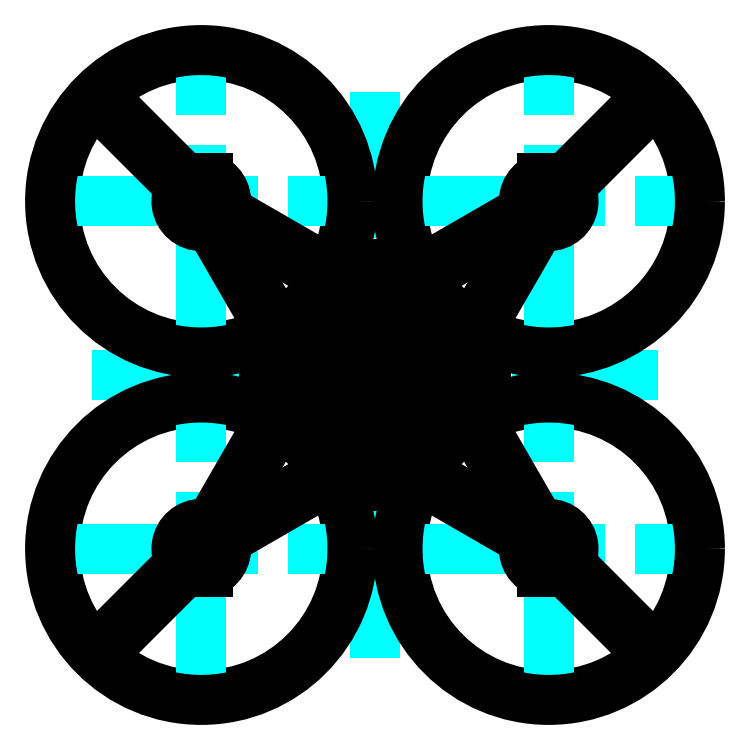
<metadata>
{"format":"dxf","ext":"dxf","renderer":"ezdxf+matplotlib","layout":"modelspace","background":"white","min_lineweight":24,"dpi":150}
</metadata>
<code>
0
SECTION
2
ENTITIES
0
LINE
8
centers
10
-3.7e-15
20
-60
30
0
11
3.7e-15
21
60
31
0
0
LINE
8
centers
10
-60
20
0
30
0
11
60
21
0
31
0
0
CIRCLE
8
0
10
-36.77
20
36.77
30
0
40
31
0
CIRCLE
8
0
10
36.77
20
36.77
30
0
40
31
0
CIRCLE
8
0
10
36.77
20
-36.77
30
0
40
31
0
CIRCLE
8
0
10
-36.77
20
-36.77
30
0
40
31
0
LINE
8
centers
10
4.27
20
36.77
30
0
11
69.27
21
36.77
31
0
0
LINE
8
centers
10
-69.27
20
36.77
30
0
11
-4.27
21
36.77
31
0
0
LINE
8
centers
10
-69.27
20
-36.77
30
0
11
-4.27
21
-36.77
31
0
0
LINE
8
centers
10
4.27
20
-36.77
30
0
11
69.27
21
-36.77
31
0
0
LINE
8
centers
10
-36.77
20
4.27
30
0
11
-36.77
21
69.27
31
0
0
LINE
8
centers
10
36.77
20
4.27
30
0
11
36.77
21
69.27
31
0
0
LINE
8
centers
10
36.77
20
-69.27
30
0
11
36.77
21
-4.27
31
0
0
LINE
8
centers
10
-36.77
20
-69.27
30
0
11
-36.77
21
-4.27
31
0
0
ARC
8
0
10
36.77
20
-36.77
30
0
40
4.25
50
290.7
51
249.3
0
ARC
8
0
10
36.77
20
36.77
30
0
40
4.25
50
110.7
51
69.33
0
ARC
8
0
10
-36.77
20
36.77
30
0
40
4.25
50
110.7
51
69.33
0
ARC
8
0
10
-36.77
20
-36.77
30
0
40
4.25
50
290.7
51
249.3
0
ARC
8
0
10
-36.77
20
36.77
30
0
40
5.25
50
106.6
51
73.4
0
ARC
8
0
10
36.77
20
36.77
30
0
40
5.25
50
106.6
51
73.4
0
ARC
8
0
10
36.77
20
-36.77
30
0
40
5.25
50
286.6
51
253.4
0
ARC
8
0
10
-36.77
20
-36.77
30
0
40
5.25
50
286.6
51
253.4
0
LINE
8
0
10
-7.696
20
23.4
30
0
11
7.696
21
23.4
31
0
0
LINE
8
0
10
23.4
20
7.696
30
0
11
23.4
21
-7.696
31
0
0
LINE
8
0
10
7.696
20
-23.4
30
0
11
-7.696
21
-23.4
31
0
0
LINE
8
0
10
-23.4
20
-7.696
30
0
11
-23.4
21
7.696
31
0
0
LINE
8
0
10
-22.14
20
9.437
30
0
11
-35.06
21
31.81
31
0
0
LINE
8
0
10
-20.41
20
10.44
30
0
11
-33.33
21
32.81
31
0
0
LINE
8
0
10
-10.44
20
20.41
30
0
11
-32.81
21
33.33
31
0
0
LINE
8
0
10
-9.437
20
22.14
30
0
11
-31.81
21
35.06
31
0
0
LINE
8
0
10
-41.12
20
39.71
30
0
11
-59.39
21
57.97
31
0
0
LINE
8
0
10
-39.71
20
41.12
30
0
11
-57.97
21
59.39
31
0
0
LINE
8
0
10
9.437
20
22.14
30
0
11
31.81
21
35.06
31
0
0
LINE
8
0
10
10.44
20
20.41
30
0
11
32.81
21
33.33
31
0
0
LINE
8
0
10
20.41
20
10.44
30
0
11
33.33
21
32.81
31
0
0
LINE
8
0
10
22.14
20
9.437
30
0
11
35.06
21
31.81
31
0
0
LINE
8
0
10
41.12
20
39.71
30
0
11
59.39
21
57.97
31
0
0
LINE
8
0
10
39.71
20
41.12
30
0
11
57.97
21
59.39
31
0
0
LINE
8
0
10
33.33
20
-32.81
30
0
11
20.41
21
-10.44
31
0
0
LINE
8
0
10
35.06
20
-31.81
30
0
11
22.14
21
-9.437
31
0
0
LINE
8
0
10
32.81
20
-33.33
30
0
11
10.44
21
-20.41
31
0
0
LINE
8
0
10
31.81
20
-35.06
30
0
11
9.437
21
-22.14
31
0
0
LINE
8
0
10
39.71
20
-41.12
30
0
11
57.97
21
-59.39
31
0
0
LINE
8
0
10
41.12
20
-39.71
30
0
11
59.39
21
-57.97
31
0
0
LINE
8
0
10
-39.71
20
-41.12
30
0
11
-57.97
21
-59.39
31
0
0
LINE
8
0
10
-41.12
20
-39.71
30
0
11
-59.39
21
-57.97
31
0
0
LINE
8
0
10
-31.81
20
-35.06
30
0
11
-9.437
21
-22.14
31
0
0
LINE
8
0
10
-32.81
20
-33.33
30
0
11
-10.44
21
-20.41
31
0
0
LINE
8
0
10
-33.33
20
-32.81
30
0
11
-20.41
21
-10.44
31
0
0
LINE
8
0
10
-35.06
20
-31.81
30
0
11
-22.14
21
-9.437
31
0
0
LINE
8
0
10
-38.27
20
40.75
30
0
11
-38.27
21
41.8
31
0
0
LINE
8
0
10
-35.27
20
40.75
30
0
11
-35.27
21
41.8
31
0
0
LINE
8
0
10
-35.27
20
-41.8
30
0
11
-35.27
21
-40.75
31
0
0
LINE
8
0
10
-38.27
20
-41.8
30
0
11
-38.27
21
-40.75
31
0
0
LINE
8
0
10
35.27
20
-41.8
30
0
11
35.27
21
-40.75
31
0
0
LINE
8
0
10
38.27
20
-41.8
30
0
11
38.27
21
-40.75
31
0
0
LINE
8
0
10
38.27
20
40.75
30
0
11
38.27
21
41.8
31
0
0
LINE
8
0
10
35.27
20
40.75
30
0
11
35.27
21
41.8
31
0
0
CIRCLE
8
0
10
-36.77
20
36.77
30
0
40
32
0
CIRCLE
8
0
10
36.77
20
36.77
30
0
40
32
0
CIRCLE
8
0
10
36.77
20
-36.77
30
0
40
32
0
CIRCLE
8
0
10
-36.77
20
-36.77
30
0
40
32
0
LINE
8
0
10
-7.696
20
16.4
30
0
11
7.696
21
16.4
31
0
0
LINE
8
0
10
16.4
20
7.696
30
0
11
16.4
21
-7.696
31
0
0
LINE
8
0
10
7.696
20
-16.4
30
0
11
-7.696
21
-16.4
31
0
0
LINE
8
0
10
-16.4
20
-7.696
30
0
11
-16.4
21
7.696
31
0
0
LINE
8
0
10
-7.696
20
10.4
30
0
11
7.696
21
10.4
31
0
0
LINE
8
0
10
-10.4
20
-7.696
30
0
11
-10.4
21
7.696
31
0
0
LINE
8
0
10
7.696
20
-10.4
30
0
11
-7.696
21
-10.4
31
0
0
LINE
8
0
10
10.4
20
7.696
30
0
11
10.4
21
-7.696
31
0
0
LINE
8
0
10
-16.4
20
-7.696
30
0
11
-10.4
21
-7.696
31
0
0
LINE
8
0
10
-7.696
20
-10.4
30
0
11
-7.696
21
-16.4
31
0
0
LINE
8
0
10
7.696
20
-16.4
30
0
11
7.696
21
-10.4
31
0
0
LINE
8
0
10
10.4
20
-7.696
30
0
11
16.4
21
-7.696
31
0
0
LINE
8
0
10
10.4
20
7.696
30
0
11
16.4
21
7.696
31
0
0
LINE
8
0
10
7.696
20
10.4
30
0
11
7.696
21
16.4
31
0
0
LINE
8
0
10
-7.696
20
16.4
30
0
11
-7.696
21
10.4
31
0
0
LINE
8
0
10
-10.4
20
7.696
30
0
11
-16.4
21
7.696
31
0
0
LINE
8
0
10
-5
20
-5
30
0
11
5
21
-5
31
0
0
LINE
8
0
10
5
20
-5
30
0
11
5
21
5
31
0
0
LINE
8
0
10
5
20
5
30
0
11
-5
21
5
31
0
0
LINE
8
0
10
-5
20
5
30
0
11
-5
21
-5
31
0
0
VIEWPORT
8
0
10
128.5
20
97.5
30
0
40
314.2
41
222.2
68
     1
69
     1
12
128.5
22
97.5
13
0
23
0
14
10
24
10
15
10
25
10
16
0
26
0
36
1
17
0
27
0
37
0
42
50
43
0
44
0
45
222.2
50
0
51
0
72
   100
90
   557152
1

281
     0
71
     1
74
     0
110
0
120
0
130
0
111
1
121
0
131
0
112
0
122
1
132
0
79
     0
146
0
170
     0
61
     5
348
372
292
     1
282
     1
141
0
142
0
63
   256
361
431
0
ENDSEC
0
EOF

</code>
